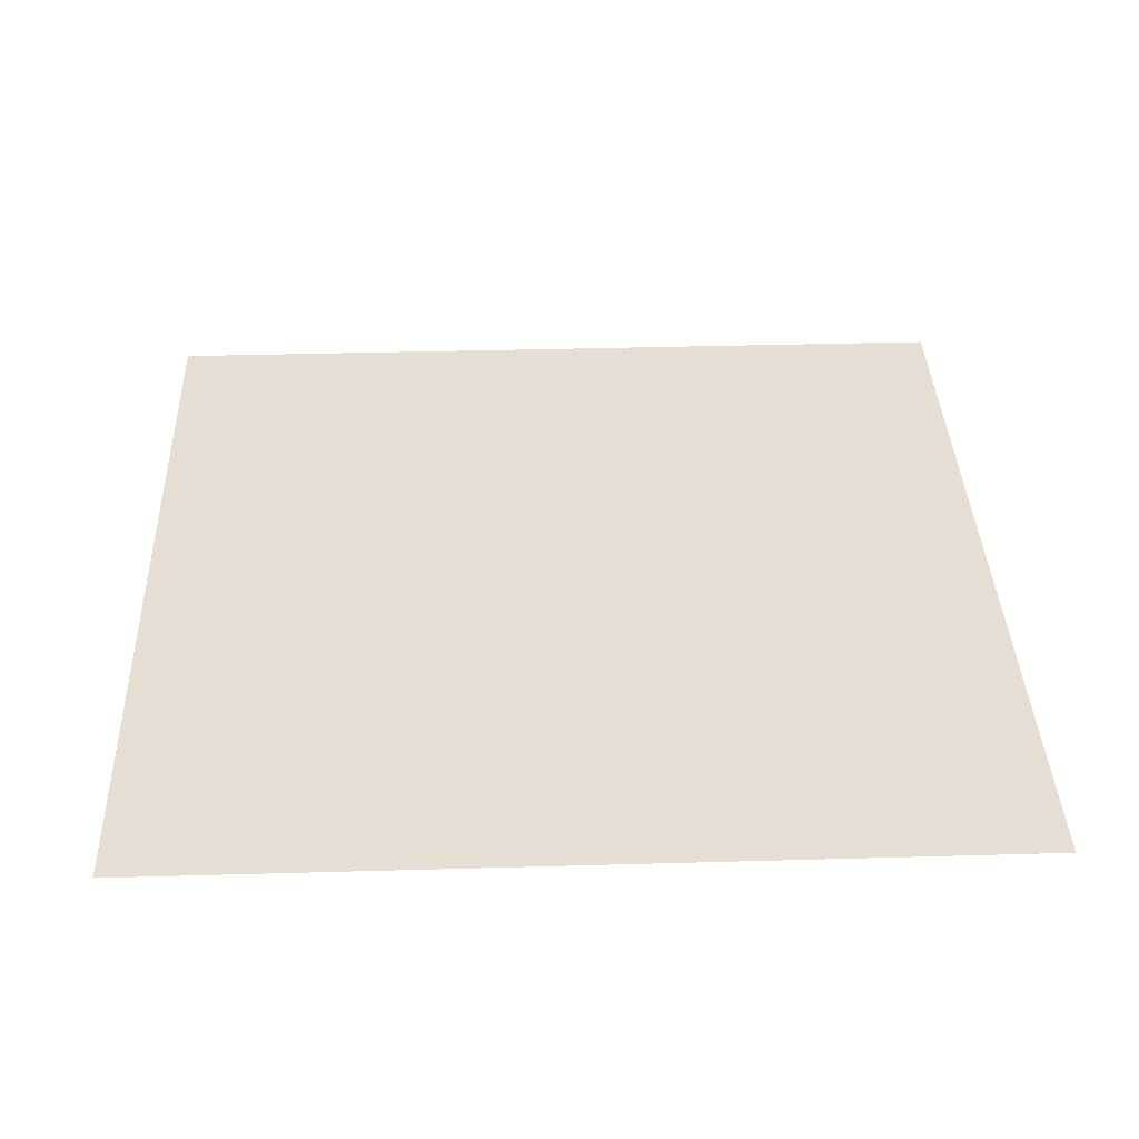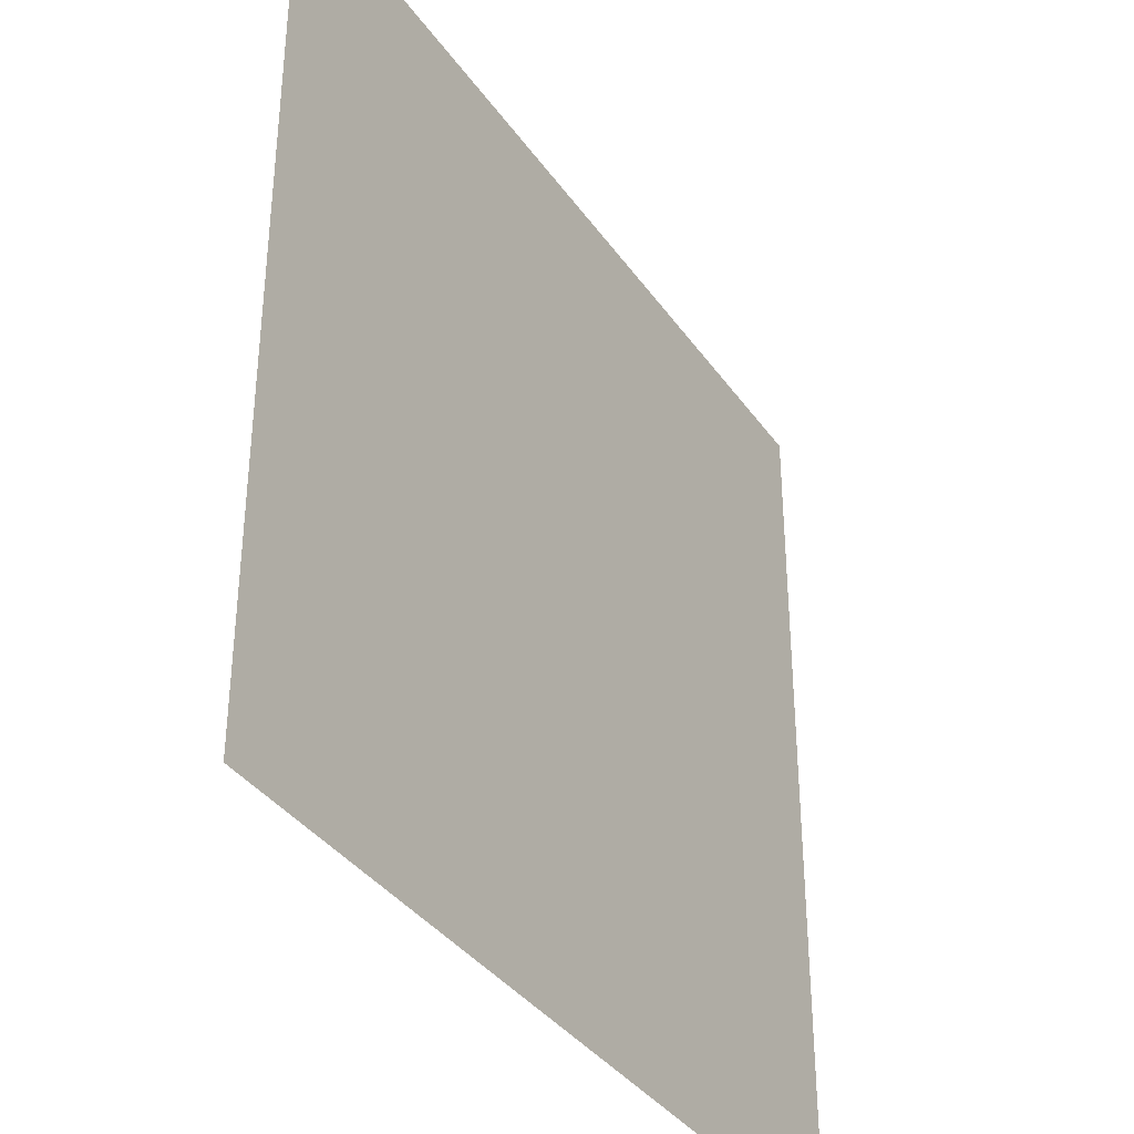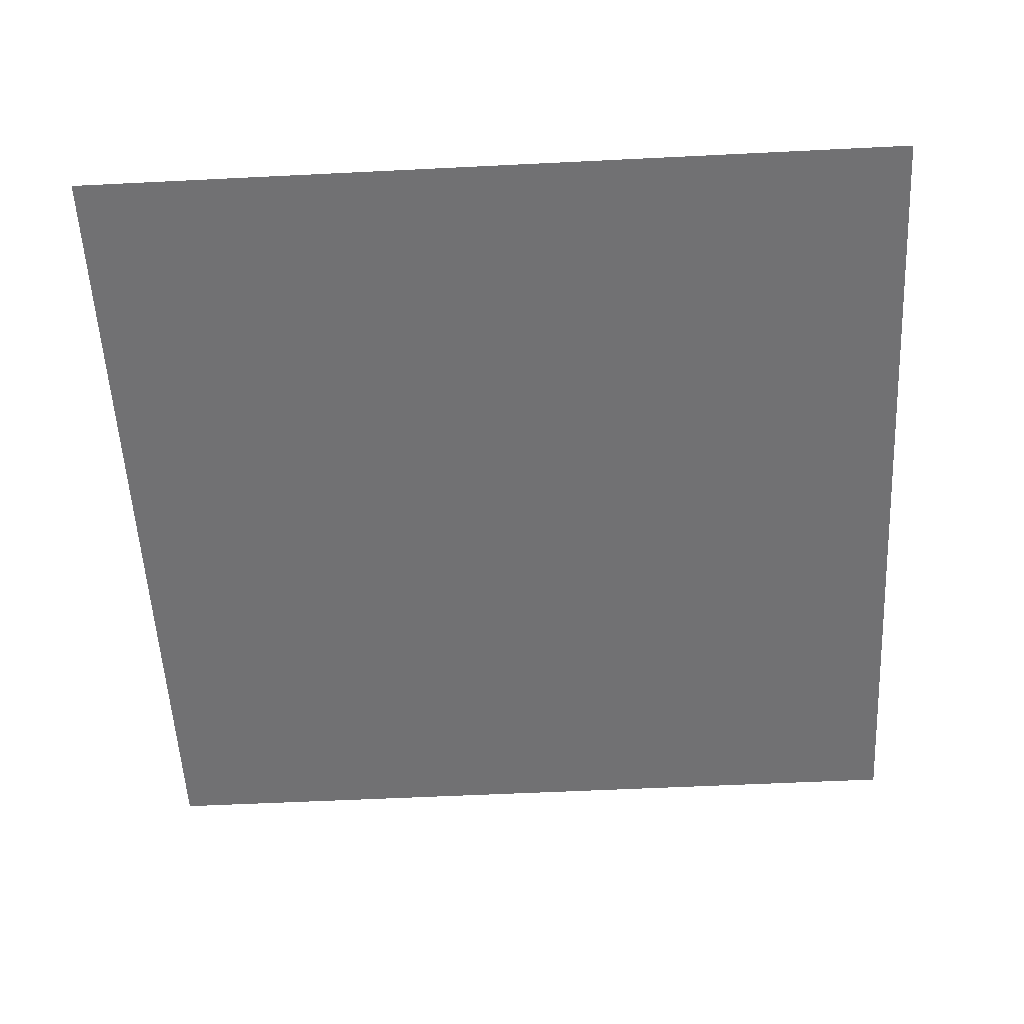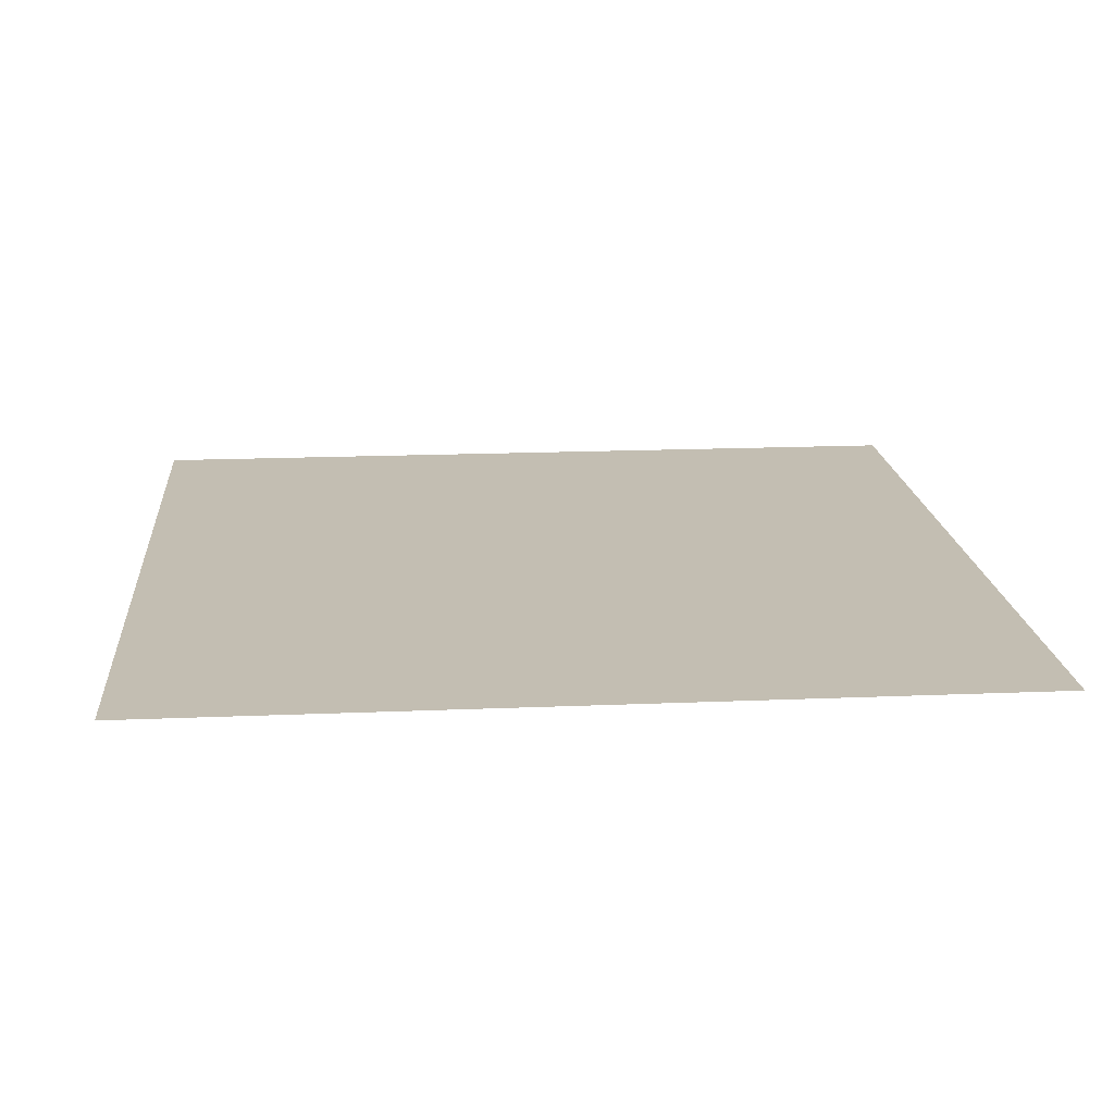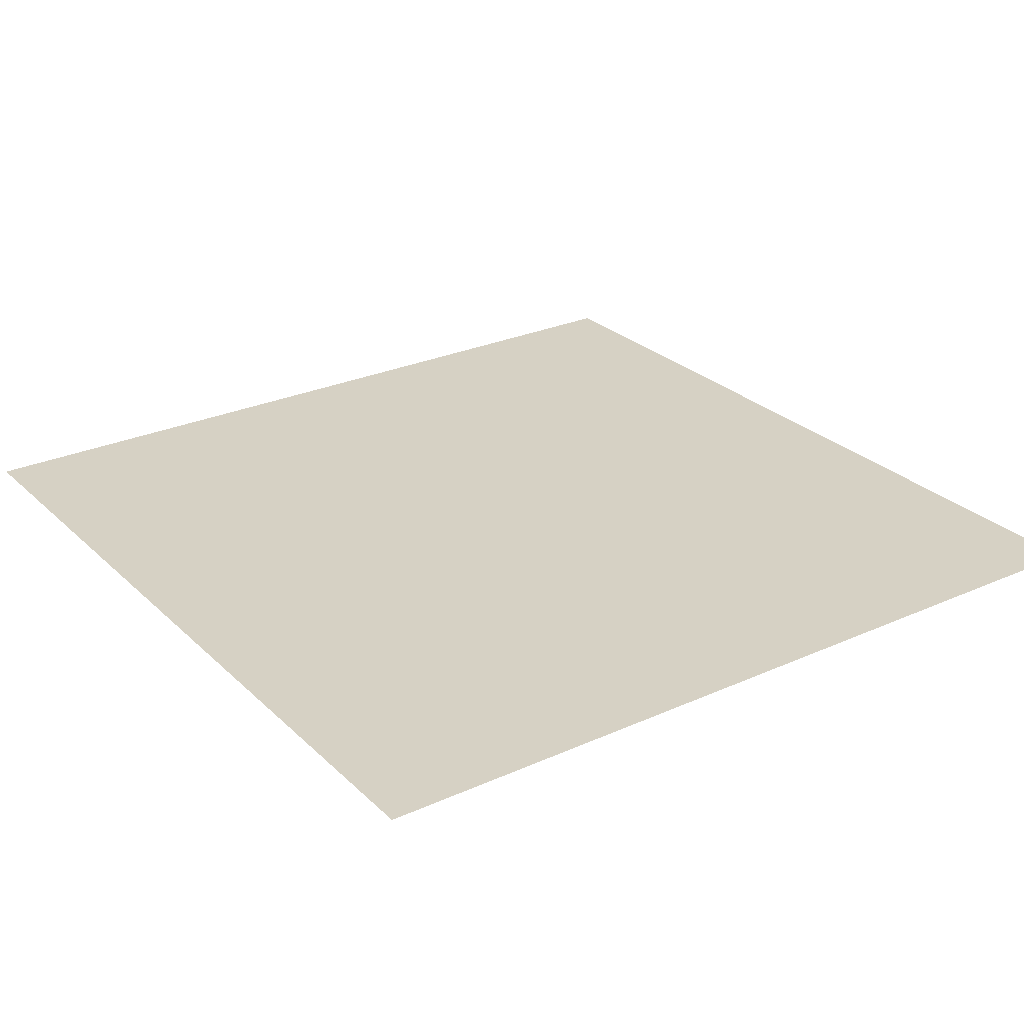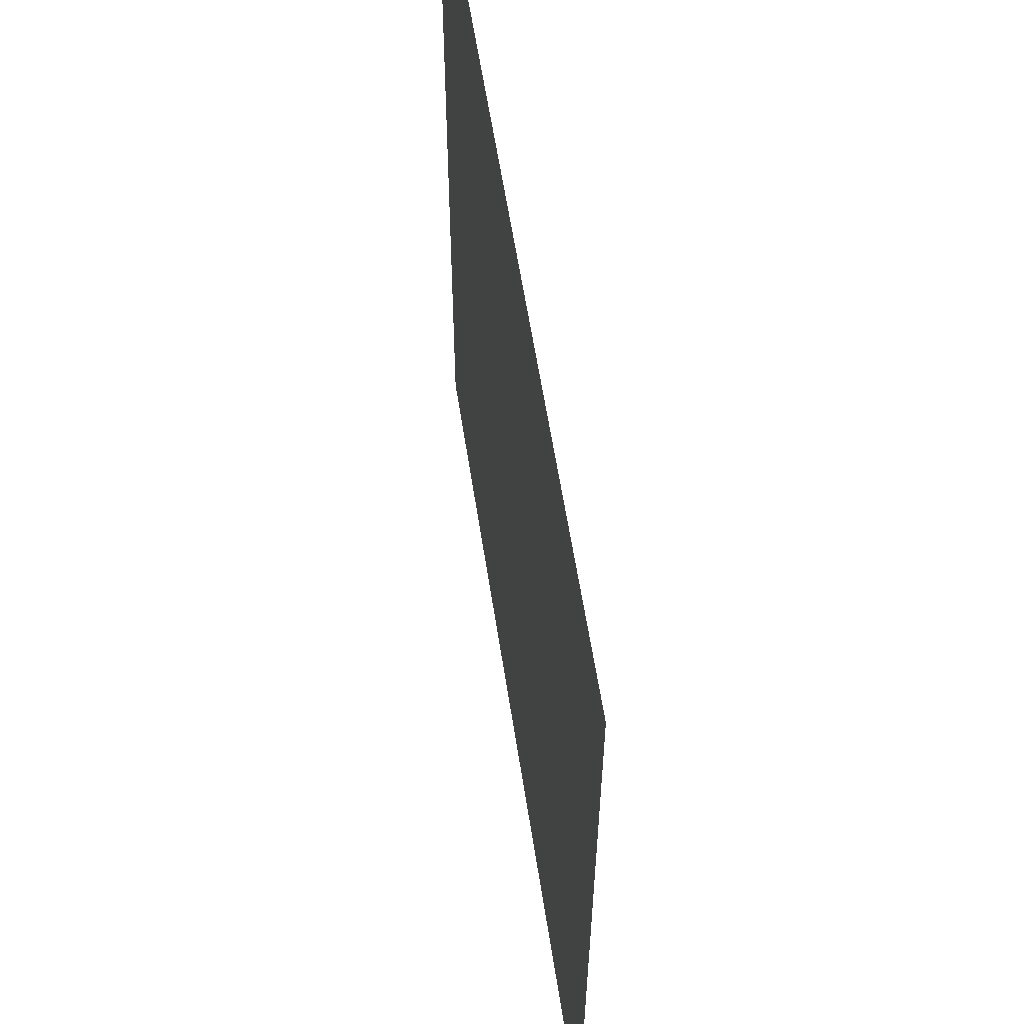
<metadata>
{"format":"obj","ext":"obj","renderer":"f3d","projection":"perspective","resolution":1024,"background":"white","views":[{"elev":37.0,"azim":87.9,"up":"+Z"},{"elev":-36.6,"azim":-59.4,"up":"+Y"},{"elev":-55.3,"azim":93.0,"up":"+Z"},{"elev":17.4,"azim":-4.8,"up":"+Z"},{"elev":26.9,"azim":-125.0,"up":"+Z"},{"elev":59.3,"azim":-98.7,"up":"+Y"}]}
</metadata>
<code>
v 1.8 1.8 0
v 1.8 -1.8 0
v -1.8 -1.8 0
v -1.8 1.8 0
f 1 3 2
f 1 4 3

</code>
